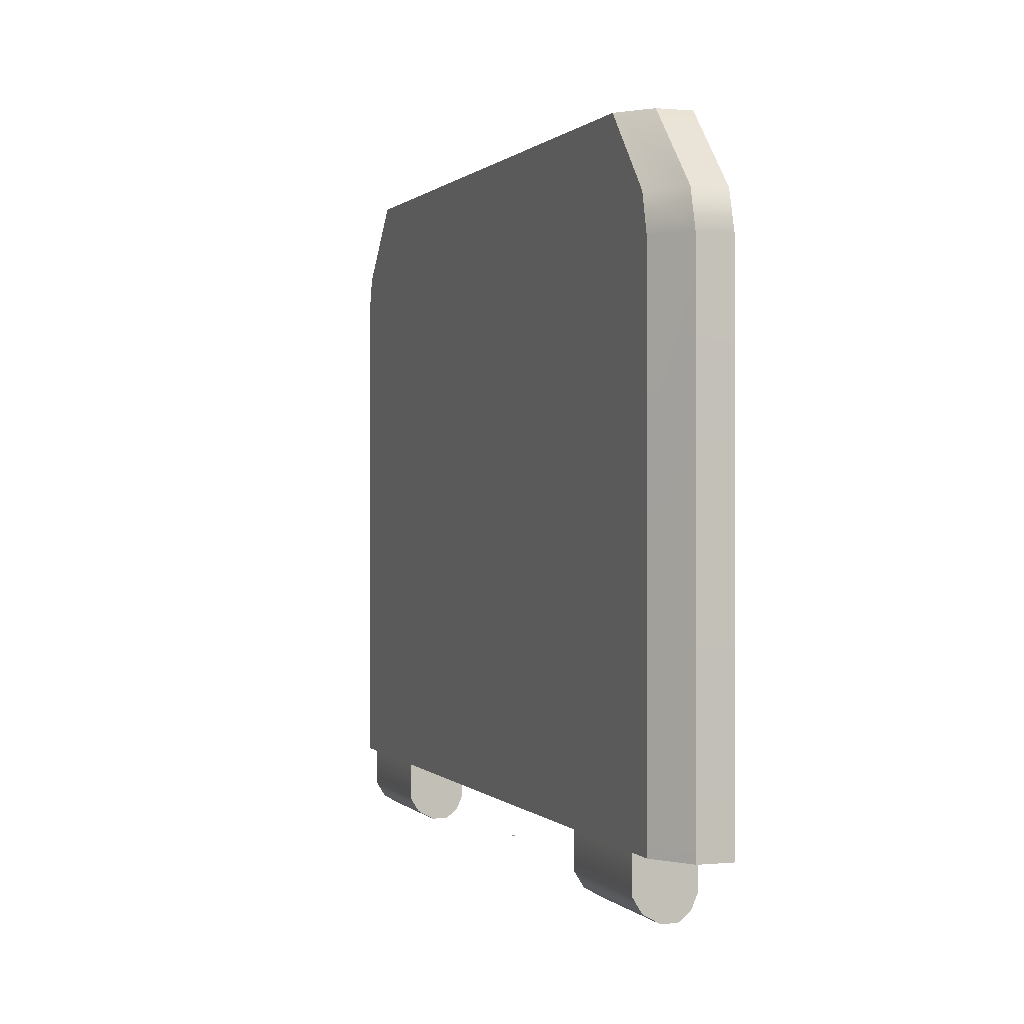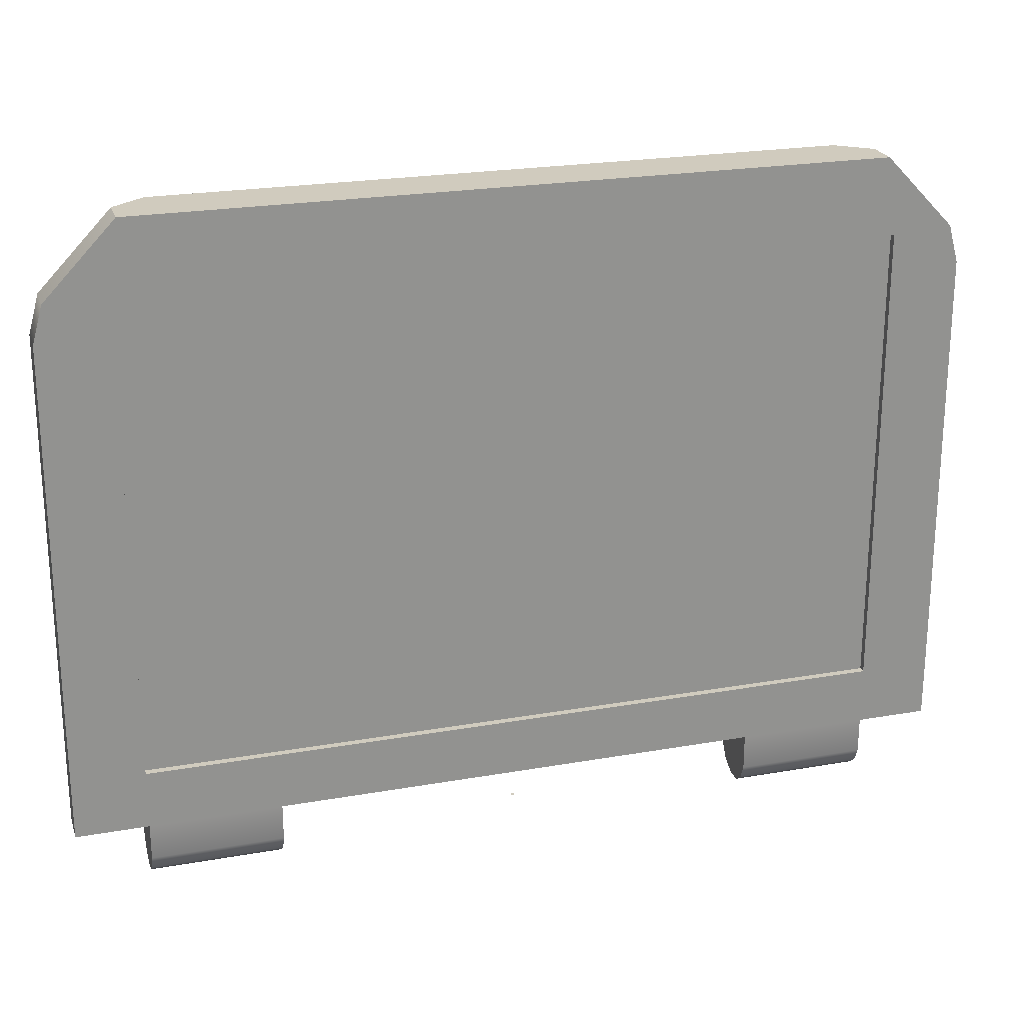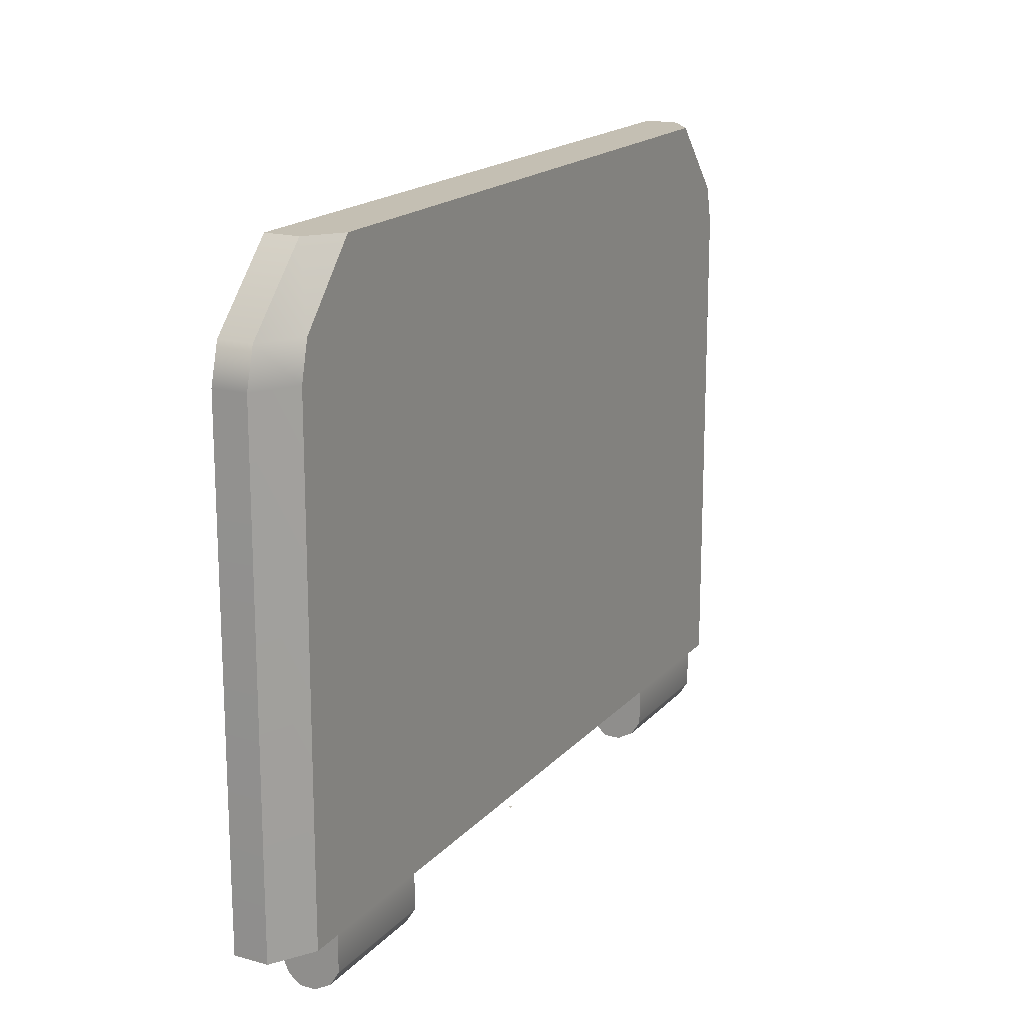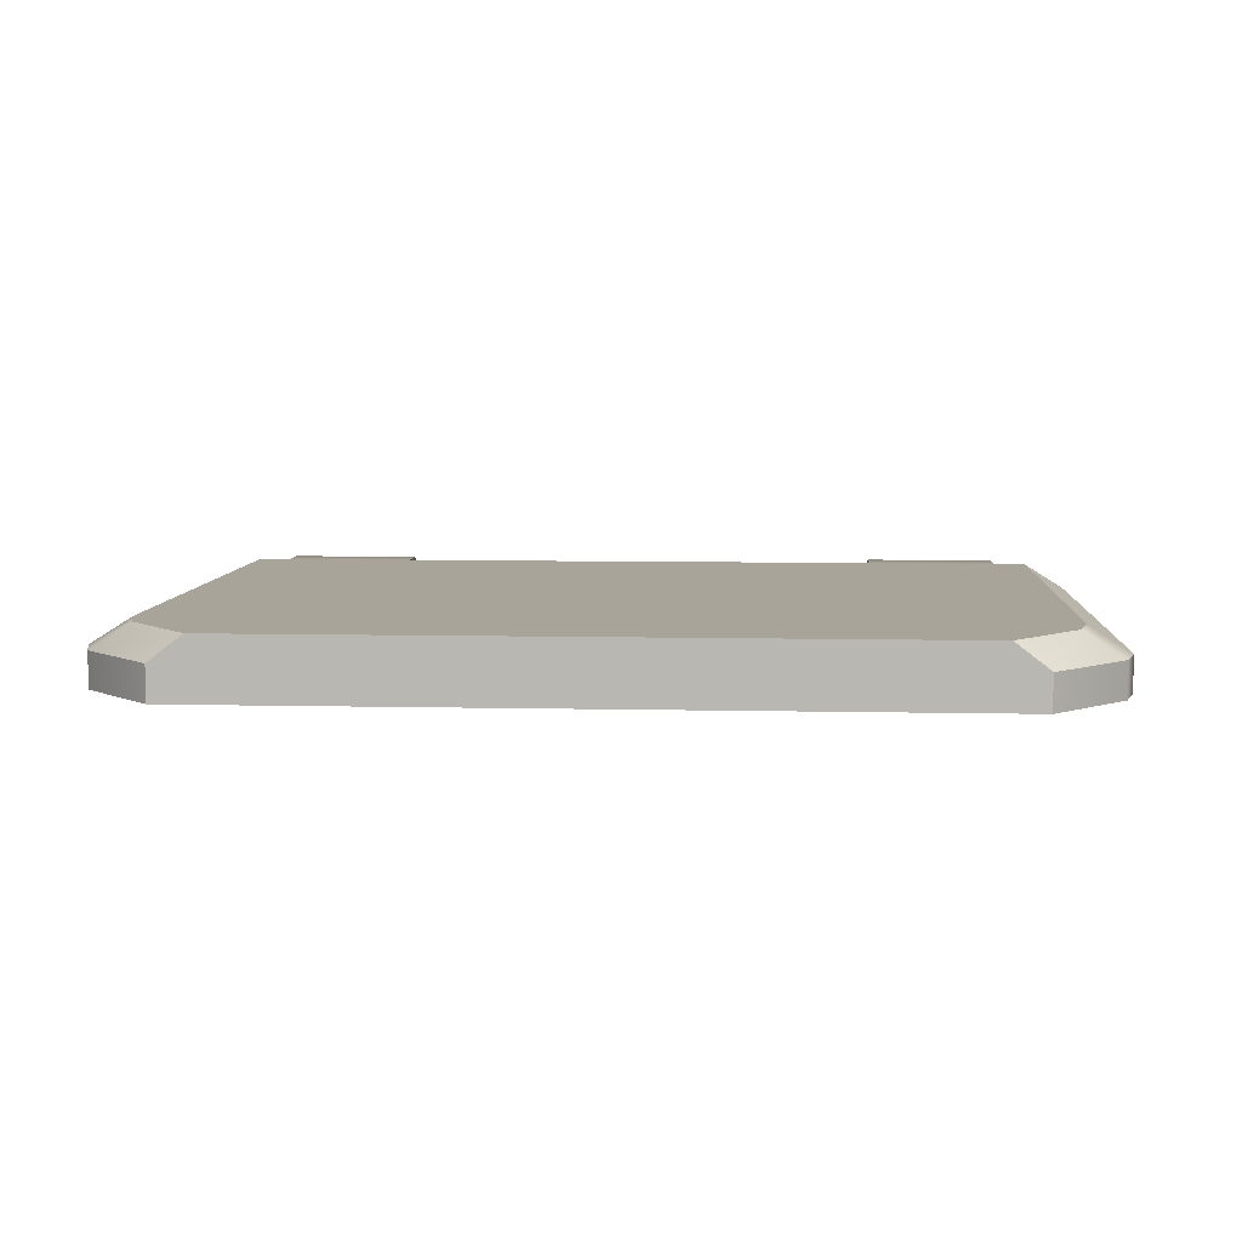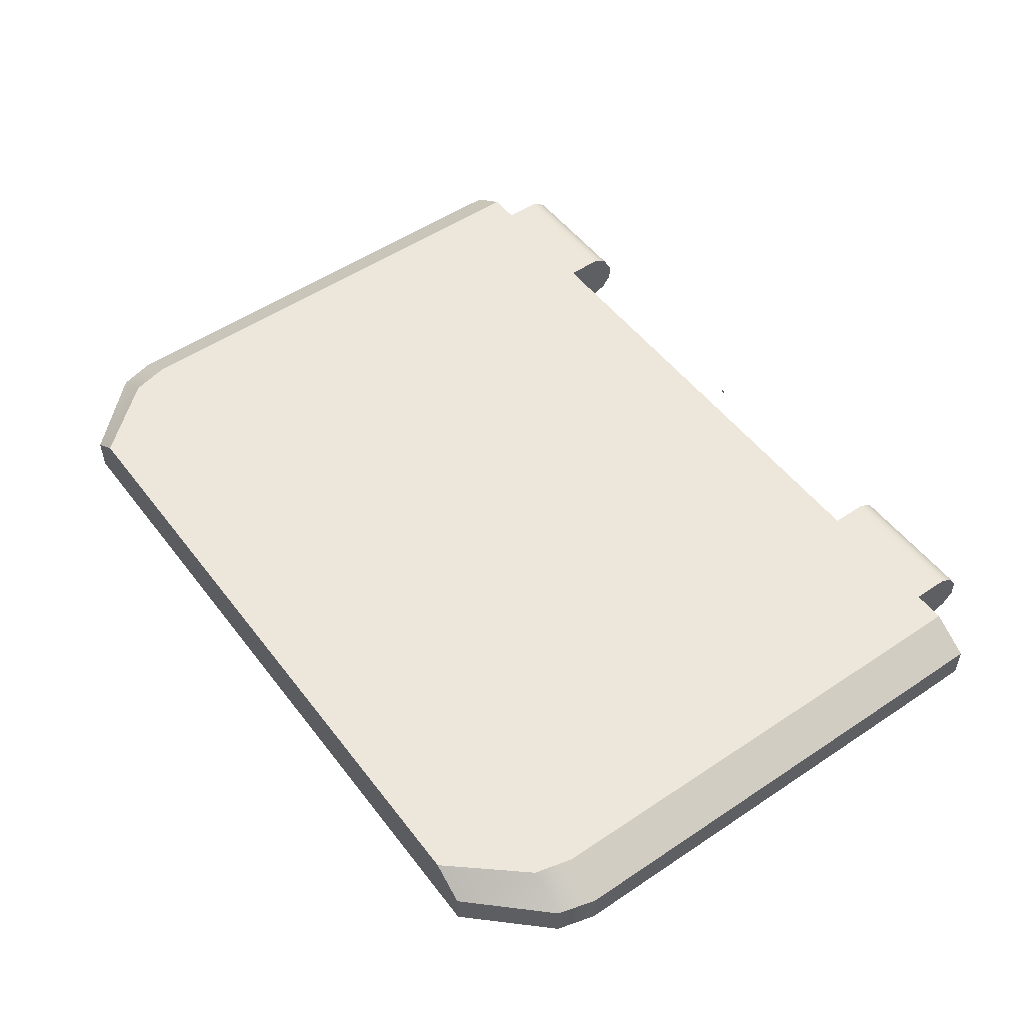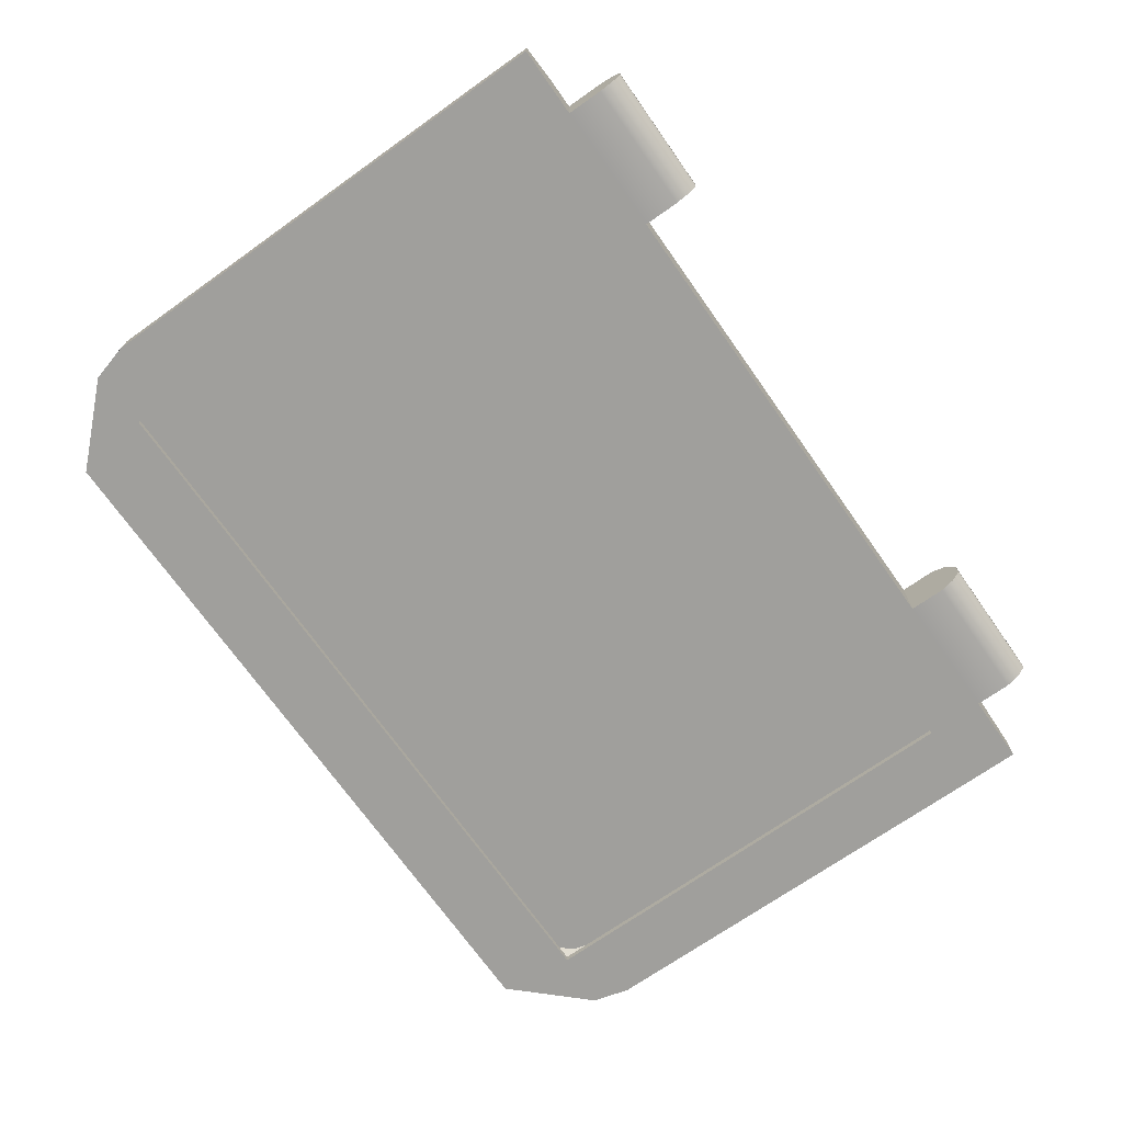
<metadata>
{"format":"obj","ext":"obj","renderer":"f3d","projection":"perspective","resolution":1024,"background":"white","views":[{"elev":0.5,"azim":-109.5,"up":"+Z"},{"elev":23.4,"azim":-16.5,"up":"+Z"},{"elev":17.9,"azim":118.1,"up":"+Z"},{"elev":7.2,"azim":3.8,"up":"+Y"},{"elev":51.6,"azim":53.8,"up":"+Y"},{"elev":-71.2,"azim":125.2,"up":"+Y"}]}
</metadata>
<code>
o LidMeshLaptopLid_29_1_GeomSubset_0
v -0.000632 0.1202 -0.1251
v 0.000632 0.1202 -0.1251
v -0.000632 0.1214 -0.1251
v 0.000632 0.1214 -0.1251
v -0.000632 0.1202 -0.1251
v 0.000632 0.1202 -0.1251
v -0.000632 0.1214 -0.1251
v 0.000632 0.1214 -0.1251
v -0.000632 0.1202 -0.1251
v 0.000632 0.1202 -0.1251
v -0.000632 0.1214 -0.1251
v 0.000632 0.1214 -0.1251
v -0.000632 0.1202 -0.1251
v 0.000632 0.1202 -0.1251
v -0.000632 0.1214 -0.1251
v 0.000632 0.1214 -0.1251
v -0.000632 0.1202 -0.1251
v 0.000632 0.1202 -0.1251
v -0.000632 0.1214 -0.1251
v 0.000632 0.1214 -0.1251
v -0.000632 0.1202 -0.1251
v 0.000632 0.1202 -0.1251
v -0.000632 0.1214 -0.1251
v 0.000632 0.1214 -0.1251
v 0.1887 0.1082 0.1125
v 0.1886 0.1082 0.1125
v 0.1886 0.1082 -0.09576
v 0.1887 0.1082 -0.09577
v 0.1881 0.1082 0.1154
v 0.188 0.1082 0.1153
v 0.1558 0.1082 0.15
v 0.1557 0.1082 0.1499
v 0.1549 0.1082 0.1509
v 0.1549 0.1082 0.1508
v 0.1539 0.1082 0.1512
v 0.1539 0.1082 0.1511
v 5e-05 0.1082 0.1511
v 5e-05 0.1082 0.1512
v 5e-05 0.1082 0.1487
v 5e-05 0.1082 0.1488
v 5e-05 0.1082 -0.09739
v 5e-05 0.1082 -0.09728
v 0.1808 0.1082 -0.09739
v 0.1808 0.1082 -0.09728
v 0.1826 0.1082 -0.09699
v 0.1826 0.1082 -0.09688
v 0.1842 0.1082 -0.09579
v 0.1841 0.1082 -0.09571
v 0.1853 0.1082 -0.09398
v 0.1852 0.1082 -0.09394
v 0.1856 0.1082 -0.09197
v 0.1855 0.1082 -0.09195
v 0.1857 0.1082 0.111
v 0.1856 0.1082 0.111
v 0.1885 0.1082 -0.0972
v 0.1884 0.1082 -0.09715
v 0.1877 0.1082 -0.09823
v 0.1878 0.1082 -0.09832
v 0.1868 0.1082 -0.09896
v 0.1868 0.1082 -0.09907
v 0.1855 0.1082 -0.09924
v 0.1855 0.1082 -0.09935
v 5e-05 0.1082 -0.09935
v 5e-05 0.1082 -0.09923
v 0.1499 0.1082 0.1487
v 0.15 0.1082 0.1488
v 0.1514 0.1082 0.1482
v 0.1514 0.1082 0.1483
v 0.1527 0.1082 0.1468
v 0.1528 0.1082 0.1469
v 0.1853 0.1082 0.1127
v 0.1854 0.1082 0.1127
v 0.1887 0.1082 0.1098
v 0.1886 0.1082 0.1098
v 0.1856 0.1082 0.1098
v 0.1855 0.1082 0.1098
v 0.1887 0.1099 -0.09577
v 0.1887 0.1099 0.1098
v 0.1887 0.1099 0.1125
v 0.1881 0.1099 0.1154
v 0.1558 0.1099 0.15
v 0.1549 0.1099 0.1509
v 0.1539 0.1099 0.1512
v 5e-05 0.1099 0.1487
v 5e-05 0.1099 -0.09728
v 0.1826 0.1099 -0.09688
v 0.1808 0.1099 -0.09728
v 0.1841 0.1099 -0.09571
v 0.1852 0.1099 -0.09394
v 0.1855 0.1099 -0.09195
v 0.1856 0.1099 0.111
v 0.1855 0.1099 0.1098
v 0.1878 0.1099 -0.09832
v 0.1885 0.1099 -0.0972
v 0.1868 0.1099 -0.09907
v 0.1855 0.1099 -0.09935
v 5e-05 0.1099 -0.09935
v 0.1499 0.1099 0.1487
v 0.1514 0.1099 0.1482
v 0.1527 0.1099 0.1468
v 0.1853 0.1099 0.1127
v 5e-05 0.1099 0.1512
v -0.1886 0.1082 0.1125
v -0.1885 0.1082 0.1125
v -0.1886 0.1082 -0.09576
v -0.1887 0.1082 -0.09577
v -0.188 0.1082 0.1154
v -0.1879 0.1082 0.1153
v -0.1557 0.1082 0.15
v -0.1556 0.1082 0.1499
v -0.1549 0.1082 0.1509
v -0.1548 0.1082 0.1508
v -0.1538 0.1082 0.1512
v -0.1538 0.1082 0.1511
v -0.1808 0.1082 -0.09739
v -0.1808 0.1082 -0.09728
v -0.1826 0.1082 -0.09699
v -0.1825 0.1082 -0.09688
v -0.1842 0.1082 -0.09579
v -0.1841 0.1082 -0.09571
v -0.1852 0.1082 -0.09398
v -0.1851 0.1082 -0.09394
v -0.1856 0.1082 -0.09197
v -0.1855 0.1082 -0.09195
v -0.1857 0.1082 0.111
v -0.1856 0.1082 0.111
v -0.1884 0.1082 -0.0972
v -0.1883 0.1082 -0.09715
v -0.1877 0.1082 -0.09823
v -0.1878 0.1082 -0.09832
v -0.1867 0.1082 -0.09896
v -0.1868 0.1082 -0.09907
v -0.1855 0.1082 -0.09924
v -0.1855 0.1082 -0.09935
v -0.1499 0.1082 0.1487
v -0.1499 0.1082 0.1488
v -0.1513 0.1082 0.1482
v -0.1514 0.1082 0.1483
v -0.1527 0.1082 0.1468
v -0.1527 0.1082 0.1469
v -0.1853 0.1082 0.1127
v -0.1854 0.1082 0.1127
v -0.1887 0.1082 0.1098
v -0.1886 0.1082 0.1098
v -0.1856 0.1082 0.1098
v -0.1855 0.1082 0.1098
v -0.1887 0.1099 -0.09577
v -0.1887 0.1099 0.1098
v -0.1886 0.1099 0.1125
v -0.188 0.1099 0.1154
v -0.1557 0.1099 0.15
v -0.1549 0.1099 0.1509
v -0.1538 0.1099 0.1512
v -0.1825 0.1099 -0.09688
v -0.1808 0.1099 -0.09728
v -0.1841 0.1099 -0.09571
v -0.1851 0.1099 -0.09394
v -0.1855 0.1099 -0.09195
v -0.1856 0.1099 0.111
v -0.1855 0.1099 0.1098
v -0.1878 0.1099 -0.09832
v -0.1884 0.1099 -0.0972
v -0.1868 0.1099 -0.09907
v -0.1855 0.1099 -0.09935
v -0.1499 0.1099 0.1487
v -0.1513 0.1099 0.1482
v -0.1527 0.1099 0.1468
v -0.1853 0.1099 0.1127
v -0.1867 0.109 0.1233
v 0.1867 0.109 0.1233
v -0.17 0.1341 0.1233
v 0.17 0.1341 0.1233
v -0.1748 0.1341 -0.1067
v 0.1748 0.1341 -0.1067
v -0.1919 0.109 -0.1067
v 0.1919 0.109 -0.1067
v 0.1748 0.1341 -0.08174
v -0.1748 0.1341 -0.08174
v -0.1919 0.109 -0.08174
v 0.1919 0.109 -0.08174
v 0.1051 0.1341 -0.08174
v 0.1613 0.1341 -0.08174
v 0.1051 0.1341 -0.1067
v 0.1613 0.1341 -0.1067
v -0.1051 0.1341 -0.08174
v -0.1613 0.1341 -0.08174
v -0.1051 0.1341 -0.1067
v -0.1613 0.1341 -0.1067
v -0.1051 0.1341 0.1545
v -0.1429 0.1341 0.1545
v 0.1051 0.1341 0.1545
v 0.1429 0.1341 0.1545
v -0.1051 0.109 0.1545
v -0.1569 0.109 0.1545
v 0.1051 0.109 0.1545
v 0.1569 0.109 0.1545
v -0.1051 0.109 -0.08174
v -0.1613 0.109 -0.08174
v 0.1051 0.109 -0.08174
v 0.1613 0.109 -0.08174
v -0.1051 0.109 -0.1067
v -0.1613 0.109 -0.1067
v 0.1051 0.109 -0.1067
v 0.1613 0.109 -0.1067
v 0.1613 0.1234 -0.1324
v 0.1051 0.1234 -0.1324
v 0.1613 0.1166 -0.1324
v 0.1051 0.1166 -0.1324
v -0.1051 0.1234 -0.1324
v -0.1613 0.1234 -0.1324
v -0.1051 0.1166 -0.1324
v -0.1613 0.1166 -0.1324
v -0.1051 0.1341 -0.1222
v -0.1613 0.1341 -0.1222
v -0.1613 0.109 -0.1222
v -0.1051 0.109 -0.1222
v -0.1051 0.1303 -0.1285
v -0.1613 0.1303 -0.1285
v -0.1613 0.1117 -0.1285
v -0.1051 0.1117 -0.1285
v 0.1613 0.1341 -0.1222
v 0.1051 0.1341 -0.1222
v 0.1051 0.109 -0.1222
v 0.1613 0.109 -0.1222
v 0.1613 0.1303 -0.1285
v 0.1051 0.1303 -0.1285
v 0.1051 0.1117 -0.1285
v 0.1613 0.1117 -0.1285
v 0.174 0.1341 0.1074
v 0.1606 0.1341 0.1074
v 0.1051 0.1341 0.1074
v -0.1051 0.1341 0.1074
v -0.1606 0.1341 0.1074
v -0.174 0.1341 0.1074
v -0.191 0.109 0.1074
v -0.1613 0.109 0.1215
v -0.1051 0.109 0.1215
v 0.1051 0.109 0.1215
v 0.1613 0.109 0.1215
v 0.191 0.109 0.1074
v -0.1919 0.1234 -0.08174
v -0.191 0.1234 0.1074
v -0.1867 0.1234 0.1233
v -0.1569 0.1234 0.1545
v -0.1051 0.1234 0.1545
v 0.1051 0.1234 0.1545
v 0.1569 0.1234 0.1545
v 0.1867 0.1234 0.1233
v 0.191 0.1234 0.1074
v 0.1919 0.1234 -0.08174
v 0.1919 0.1234 -0.1067
v 0.1613 0.1208 -0.1067
v 0.1613 0.1208 -0.1222
v 0.1613 0.1208 -0.1285
v 0.1613 0.1208 -0.1324
v 0.1051 0.1208 -0.1324
v 0.1051 0.1208 -0.1285
v 0.1051 0.1208 -0.1222
v 0.1051 0.1208 -0.1067
v -0.1051 0.1208 -0.1067
v -0.1051 0.1208 -0.1222
v -0.1051 0.1208 -0.1285
v -0.1051 0.1208 -0.1324
v -0.1613 0.1208 -0.1324
v -0.1613 0.1208 -0.1285
v -0.1613 0.1208 -0.1222
v -0.1613 0.1208 -0.1067
v -0.1919 0.1234 -0.1067
v -0.1613 0.1121 -0.08174
v -0.1051 0.1121 -0.08174
v -0.1051 0.1121 0.1215
v -0.1613 0.1121 0.1215
v 0.1051 0.1121 -0.08174
v 0.1051 0.1121 0.1215
v 0.1613 0.1121 -0.08174
v 0.1613 0.1121 0.1215
v 0 0.109 -0.08174
v 0 0.1121 -0.08174
v 0 0.1121 0.1215
v 0 0.109 0.1215
v 0 0.109 0.1545
v 0 0.1234 0.1545
v 0 0.1341 0.1545
v 0 0.1341 0.1074
v 0 0.1341 -0.08174
v 0 0.1341 -0.1067
v 0 0.1208 -0.1067
v 0 0.109 -0.1067
v 0.05556 0.1348 -0.03361
v -0.05556 0.1348 -0.03361
v 0.05556 0.1348 0.08293
v -0.05556 0.1348 0.08293
v -0.1613 0.1119 -0.08174
v -0.1051 0.1119 -0.08174
v -0.1051 0.1119 0.1215
v -0.1613 0.1119 0.1215
v 0.1051 0.1119 -0.08174
v 0.1051 0.1119 0.1215
v 0.1613 0.1119 -0.08174
v 0.1613 0.1119 0.1215
v 0 0.1119 -0.08174
v 0 0.1119 0.1215
f 1 2 4 3
f 248 249 229 172
f 242 243 171 234
f 268 241 178 173
f 177 250 251 174
f 181 182 184 183
f 230 231 191 192
f 206 205 255 256
f 232 233 190 189
f 186 185 187 188
f 210 209 263 264
f 189 190 244 245
f 192 191 246 247
f 193 194 236 237
f 196 195 238 239
f 197 198 202 201
f 200 199 203 204
f 185 285 286 187
f 284 232 189 283
f 283 189 245 282
f 281 193 237 280
f 288 277 197 201
f 287 260 187 286
f 247 248 172 192
f 192 172 229 230
f 184 174 251 252
f 239 240 170 196
f 184 182 177 174
f 204 176 180 200
f 171 190 233 234
f 243 244 190 171
f 235 236 194 169
f 175 202 198 179
f 173 188 267 268
f 178 186 188 173
f 183 184 221 222
f 184 252 253 221
f 204 203 223 224
f 259 183 222 258
f 188 187 213 214
f 187 260 261 213
f 201 202 215 216
f 267 188 214 266
f 214 213 217 218
f 266 214 218 265
f 216 215 219 220
f 213 261 262 217
f 218 217 209 210
f 265 218 210 264
f 220 219 212 211
f 217 262 263 209
f 222 221 225 226
f 258 222 226 257
f 224 223 227 228
f 221 253 254 225
f 226 225 205 206
f 257 226 206 256
f 228 227 208 207
f 225 254 255 205
f 177 182 230 229
f 182 181 231 230
f 285 185 232 284
f 185 186 233 232
f 186 178 234 233
f 234 178 241 242
f 179 198 236 235
f 200 180 240 239
f 249 250 177 229
f 241 179 235 242
f 235 169 243 242
f 169 194 244 243
f 245 244 194 193
f 282 245 193 281
f 247 246 195 196
f 196 170 248 247
f 170 240 249 248
f 240 180 250 249
f 251 250 180 176
f 252 251 176 204
f 253 252 204 224
f 254 253 224 228
f 255 254 228 207
f 256 255 207 208
f 227 257 256 208
f 223 258 257 227
f 203 259 258 223
f 288 201 260 287
f 261 260 201 216
f 262 261 216 220
f 263 262 220 211
f 264 263 211 212
f 219 265 264 212
f 215 266 265 219
f 202 267 266 215
f 268 267 202 175
f 175 179 241 268
f 198 197 270 269
f 237 236 272 271
f 236 198 269 272
f 197 277 278 270
f 280 237 271 279
f 199 200 275 273
f 200 239 276 275
f 239 238 274 276
f 277 199 273 278
f 238 280 279 274
f 195 281 280 238
f 246 282 281 195
f 191 283 282 246
f 231 284 283 191
f 181 285 284 231
f 286 285 181 183
f 259 287 286 183
f 203 288 287 259
f 199 277 288 203

</code>
